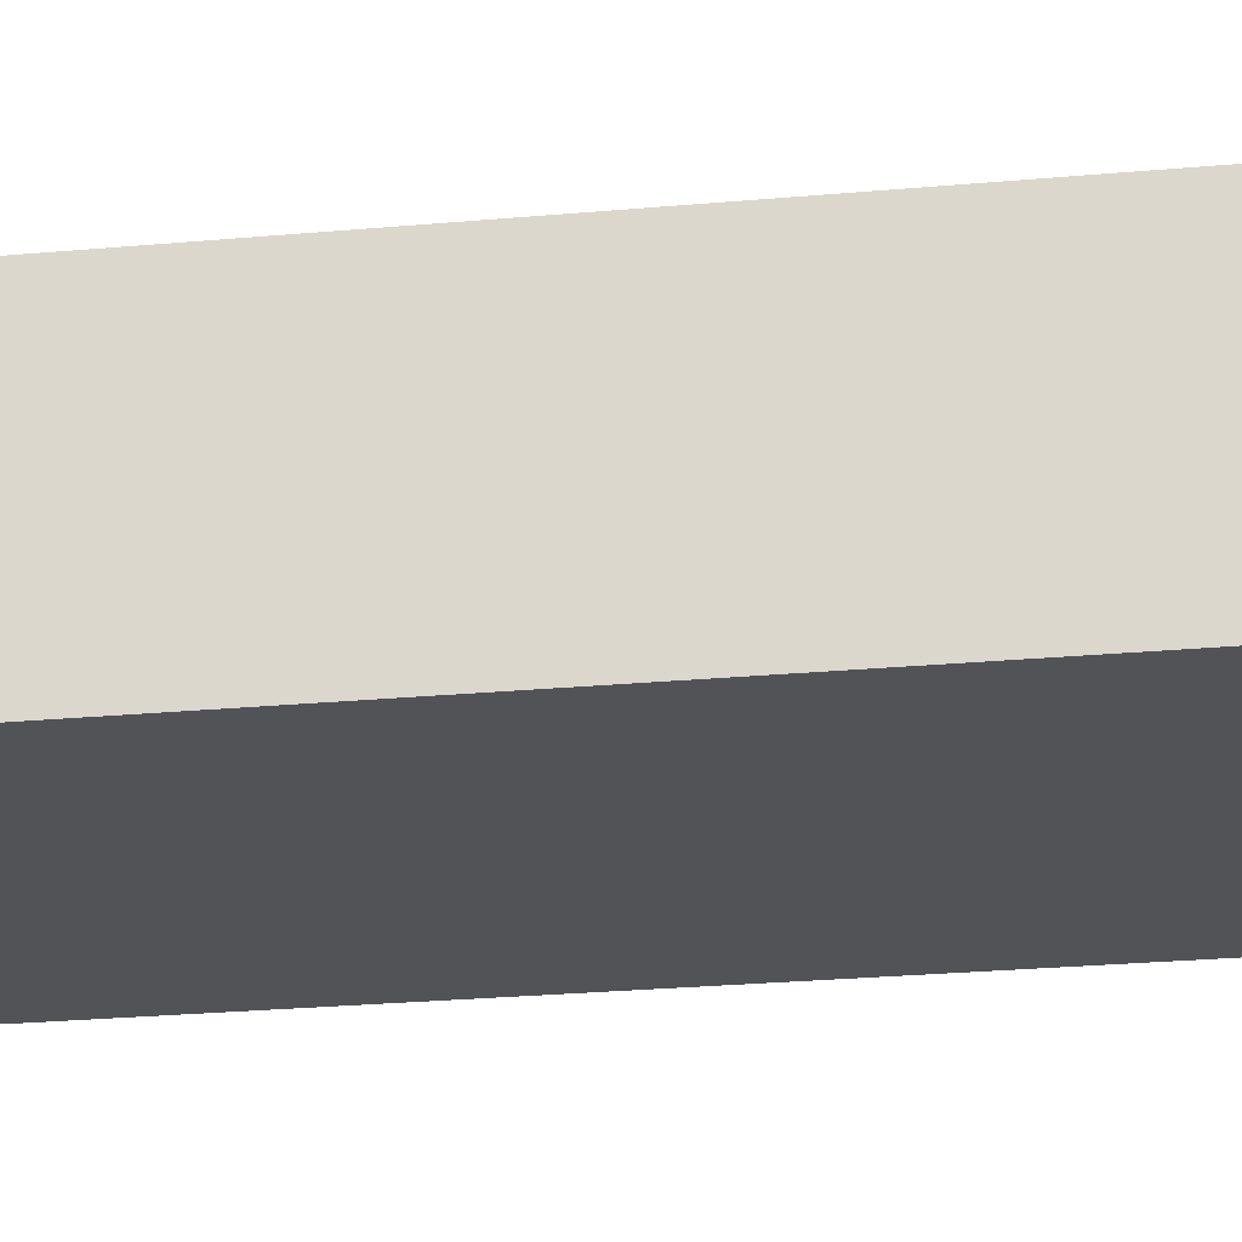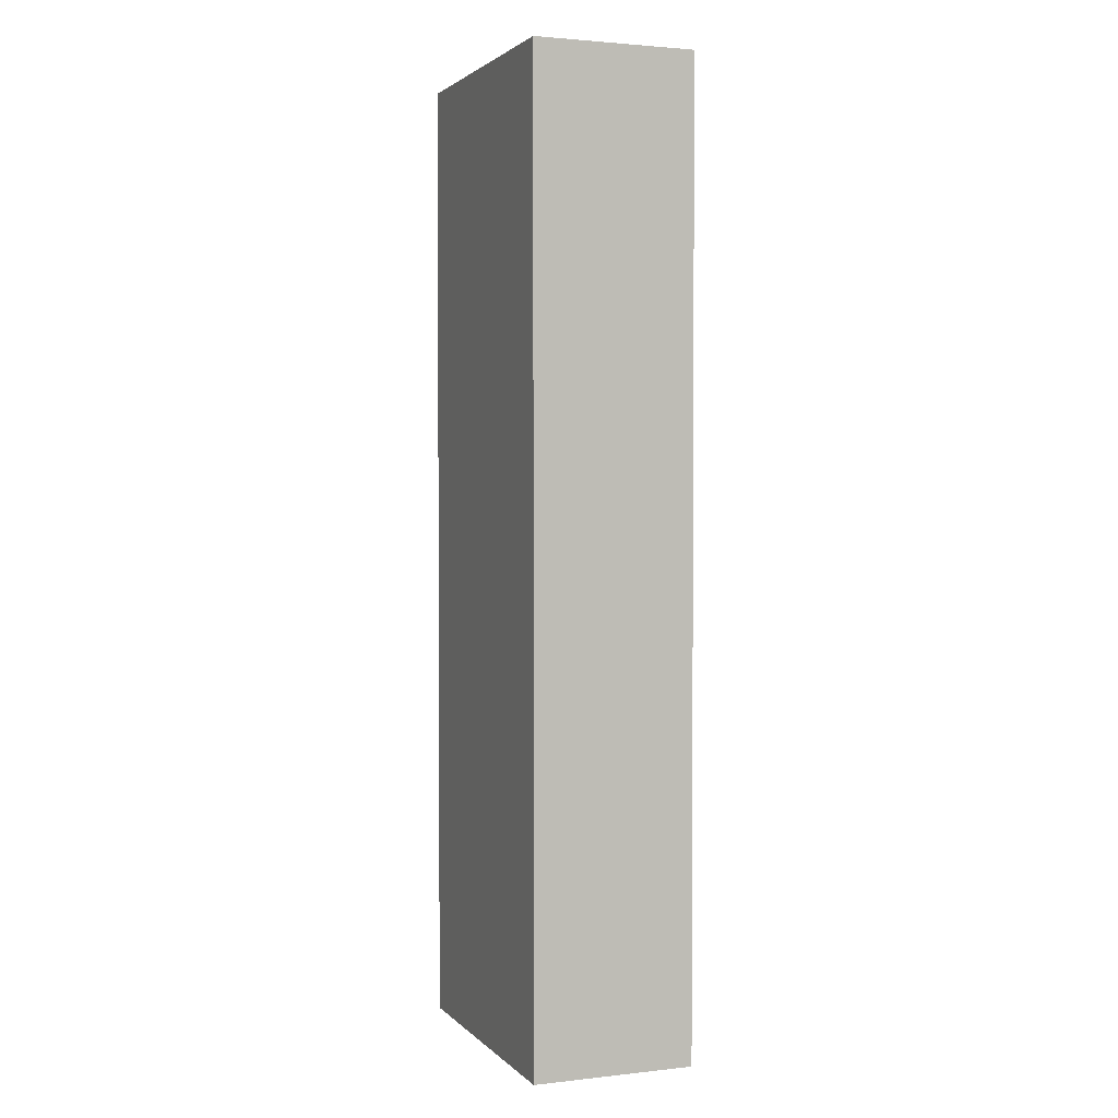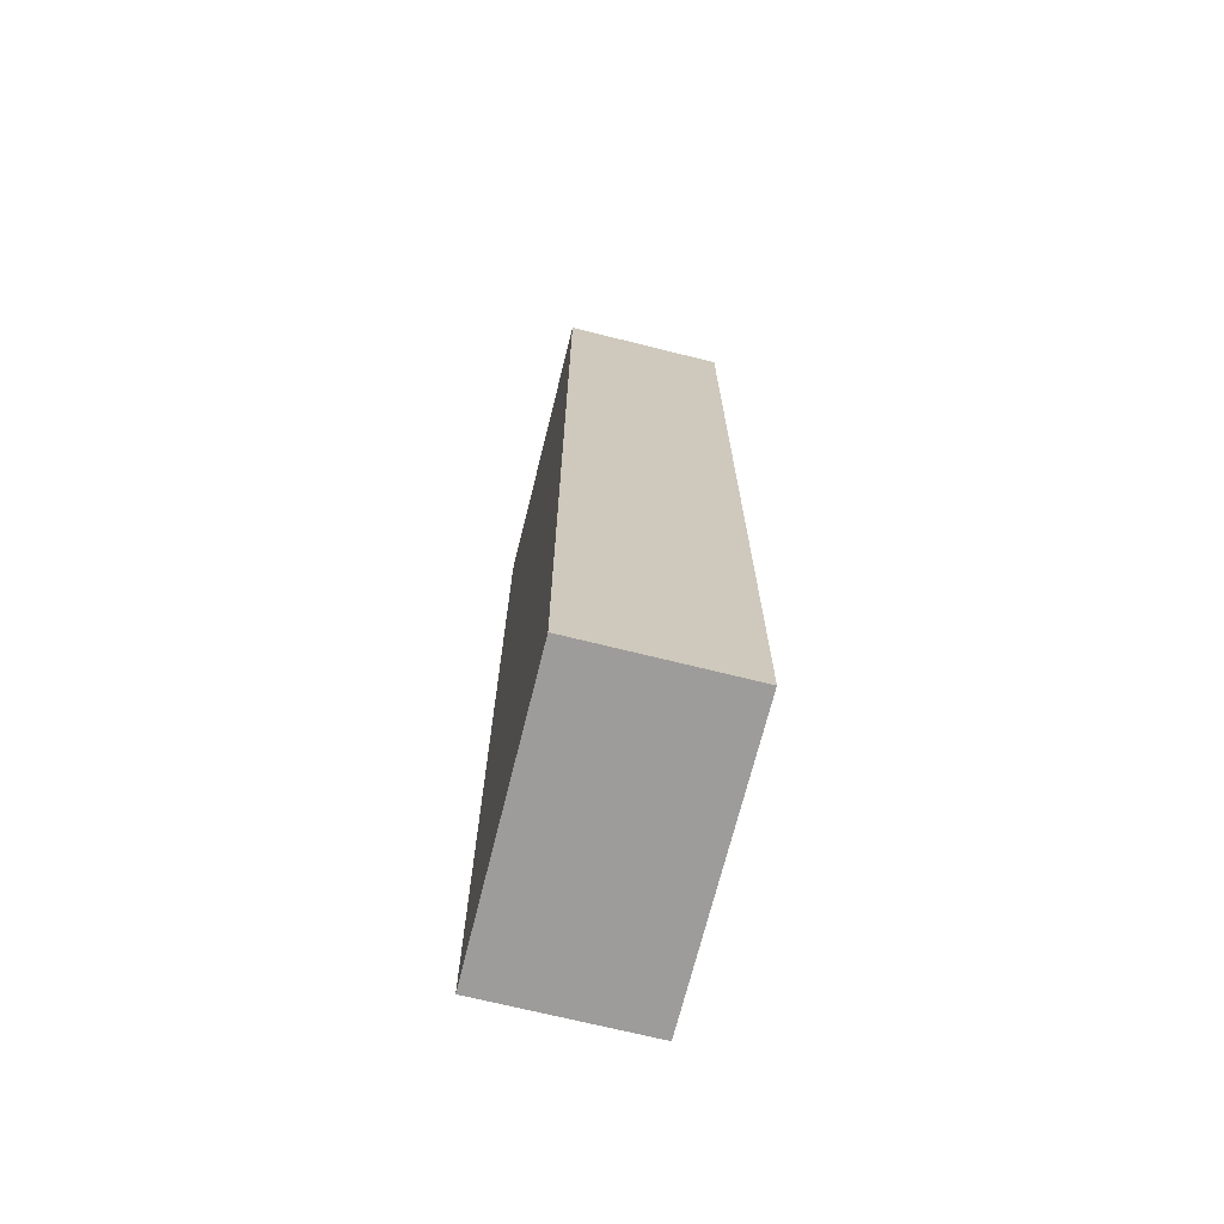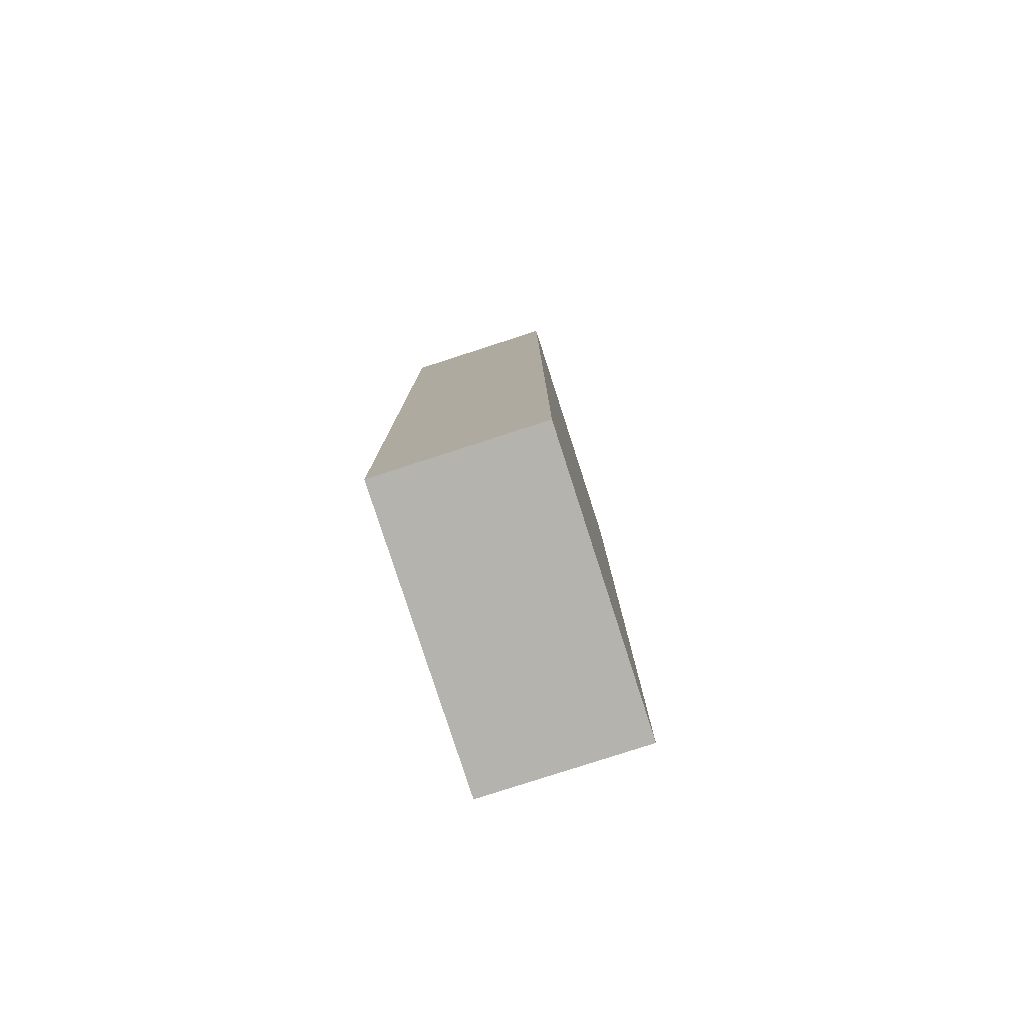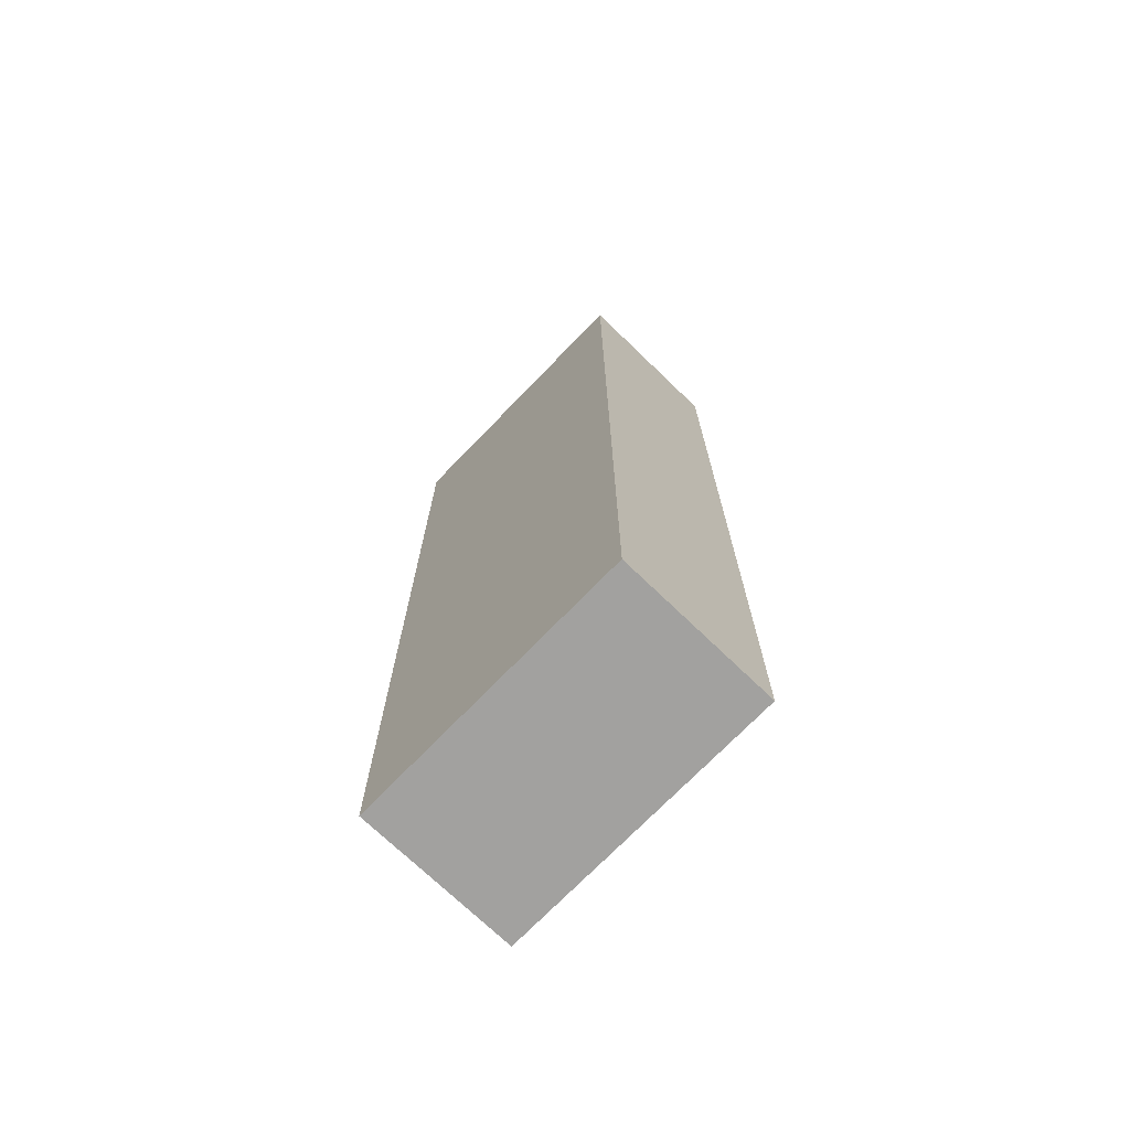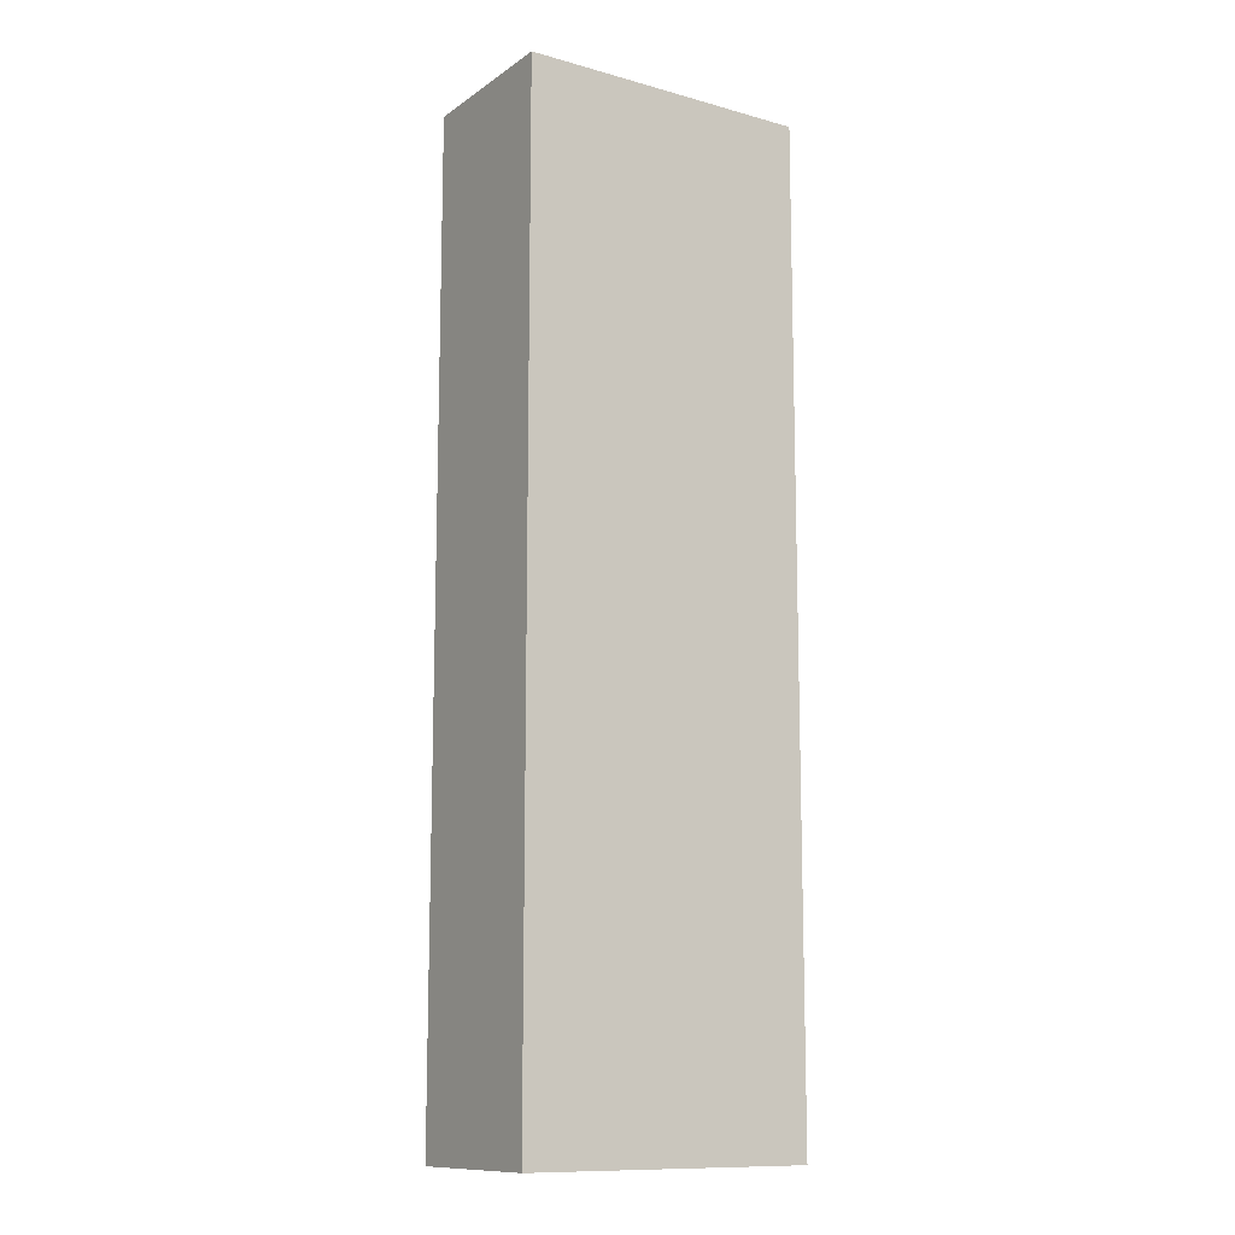
<metadata>
{"format":"obj","ext":"obj","renderer":"f3d","projection":"perspective","resolution":1024,"background":"white","views":[{"elev":-22.3,"azim":-80.5,"up":"+Y"},{"elev":2.3,"azim":68.9,"up":"+Z"},{"elev":-70.2,"azim":76.0,"up":"+Z"},{"elev":-80.0,"azim":107.9,"up":"+Z"},{"elev":-72.2,"azim":-134.0,"up":"+Z"},{"elev":-11.9,"azim":-33.2,"up":"+Z"}]}
</metadata>
<code>
g pb_Mesh-15029292
v 0.3768 -0.1736 1.188
v -0.2192 -0.1736 1.188
v 0.3768 0.1607 1.188
v -0.2192 0.1607 1.188
v -0.2192 -0.1736 1.188
v -0.2192 -0.1736 -0.8107
v -0.2192 0.1607 1.188
v -0.2192 0.1607 -0.8107
v -0.2192 -0.1736 -0.8107
v 0.3768 -0.1736 -0.8107
v -0.2192 0.1607 -0.8107
v 0.3768 0.1607 -0.8107
v 0.3768 -0.1736 -0.8107
v 0.3768 -0.1736 1.188
v 0.3768 0.1607 -0.8107
v 0.3768 0.1607 1.188
v 0.3768 0.1607 1.188
v -0.2192 0.1607 1.188
v 0.3768 0.1607 -0.8107
v -0.2192 0.1607 -0.8107
v 0.3768 -0.1736 -0.8107
v -0.2192 -0.1736 -0.8107
v 0.3768 -0.1736 1.188
v -0.2192 -0.1736 1.188
g pb_Mesh-15029292_0
f 3 2 1
f 3 4 2
f 7 6 5
f 7 8 6
f 11 10 9
f 11 12 10
f 15 14 13
f 15 16 14
f 19 18 17
f 19 20 18
f 23 22 21
f 23 24 22

</code>
